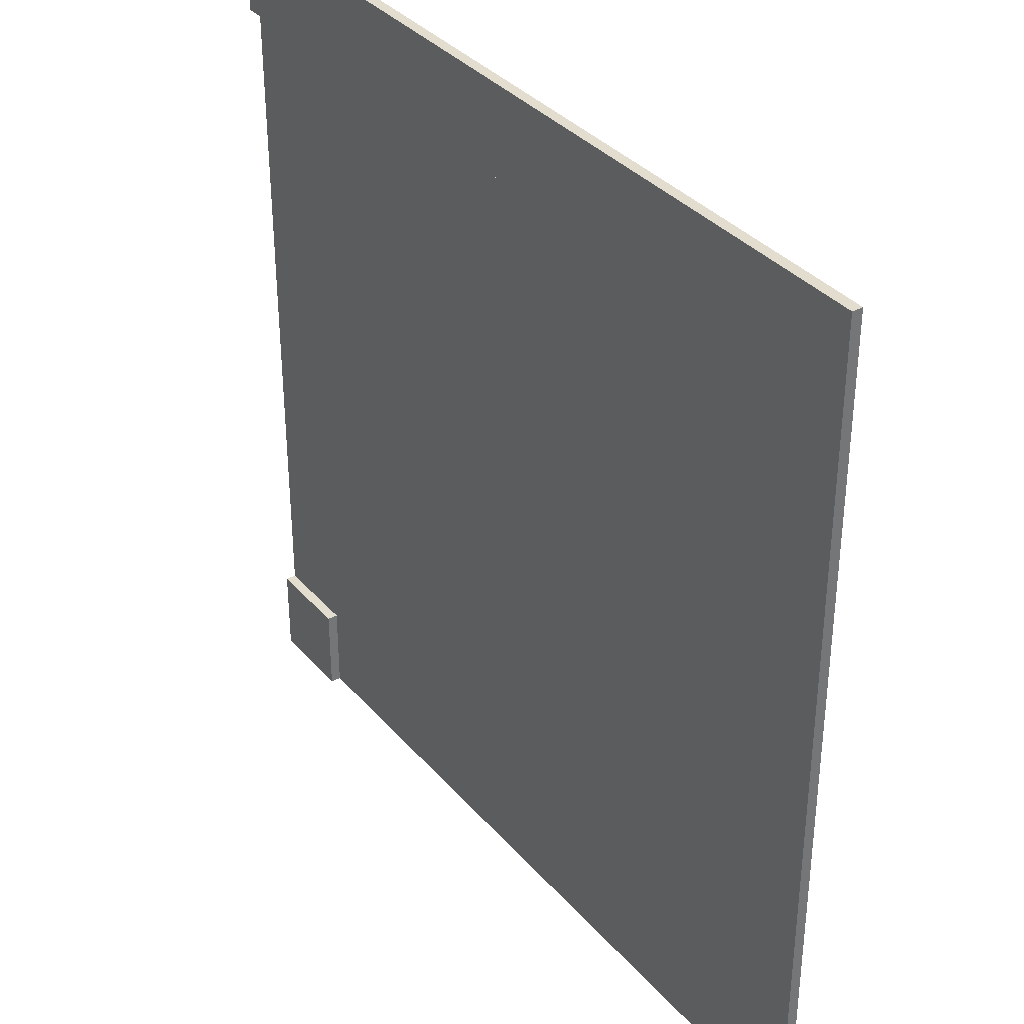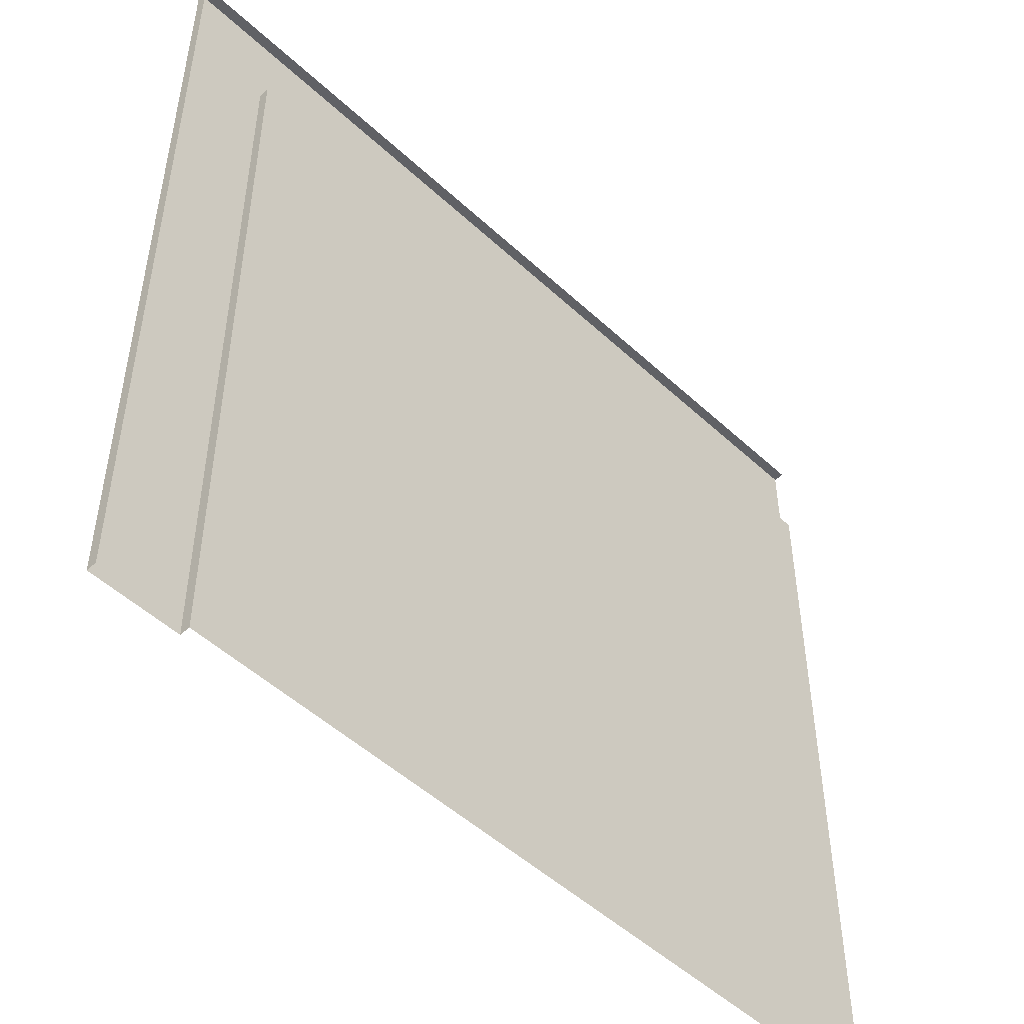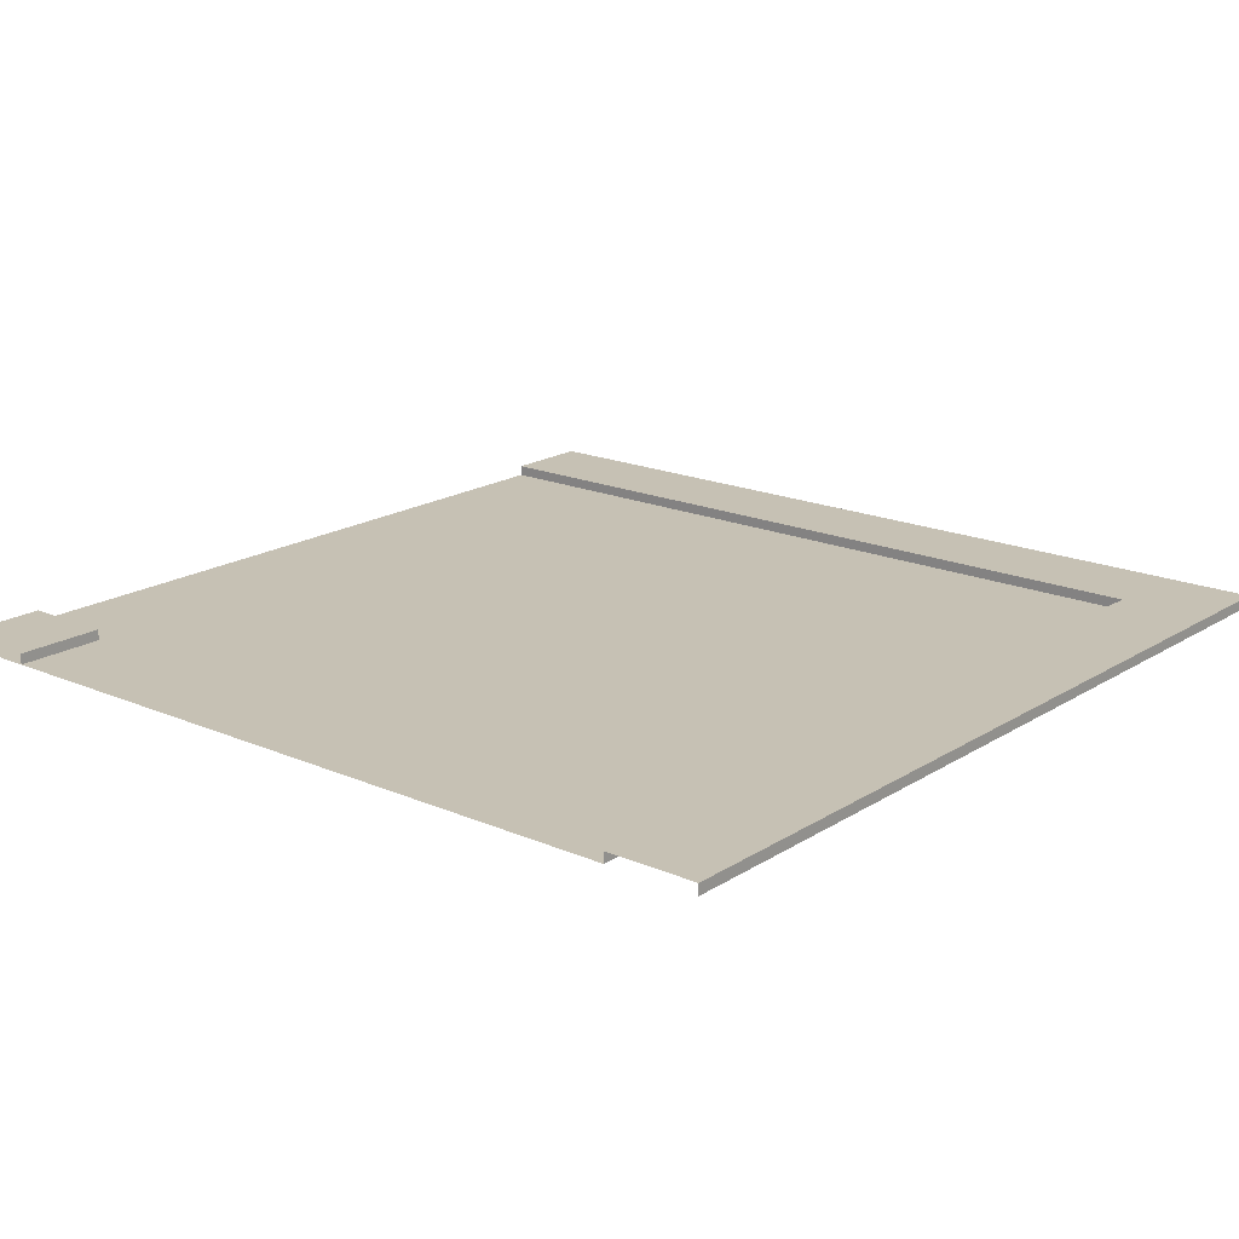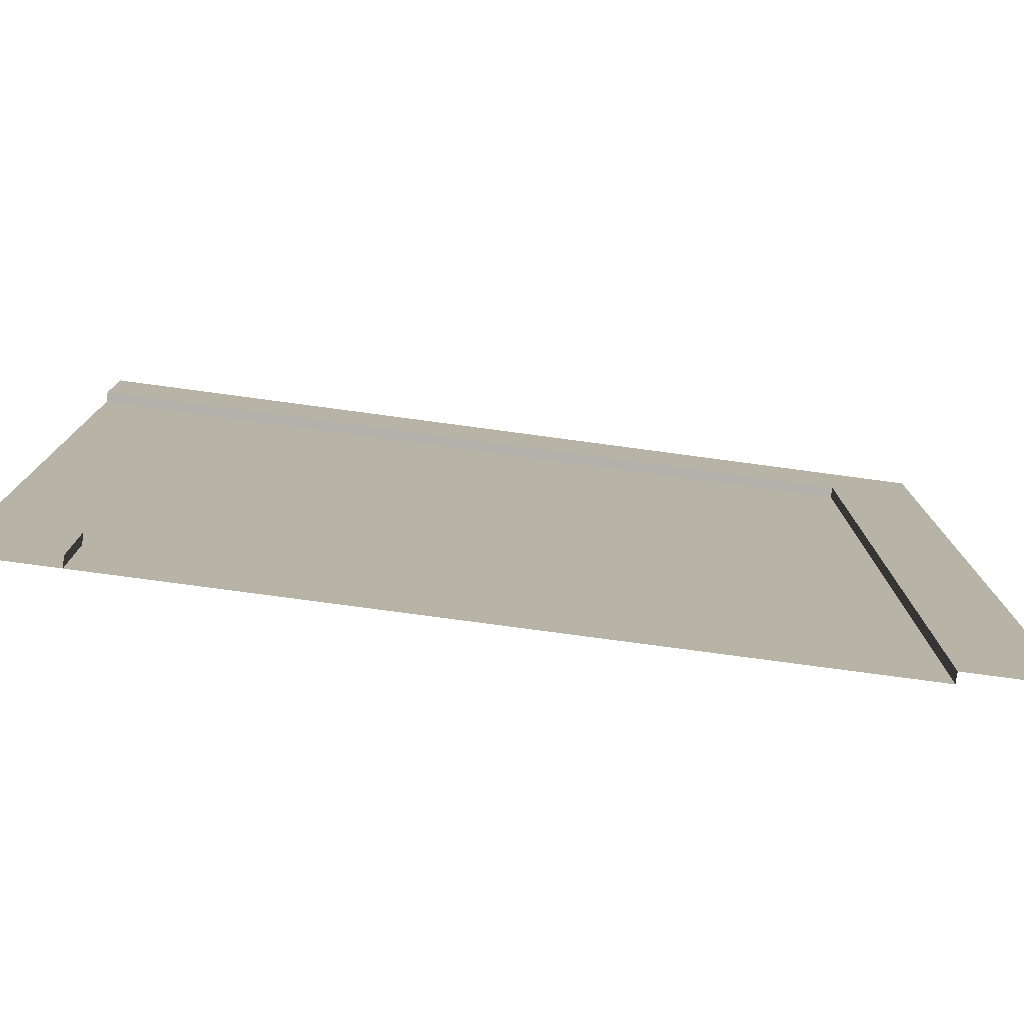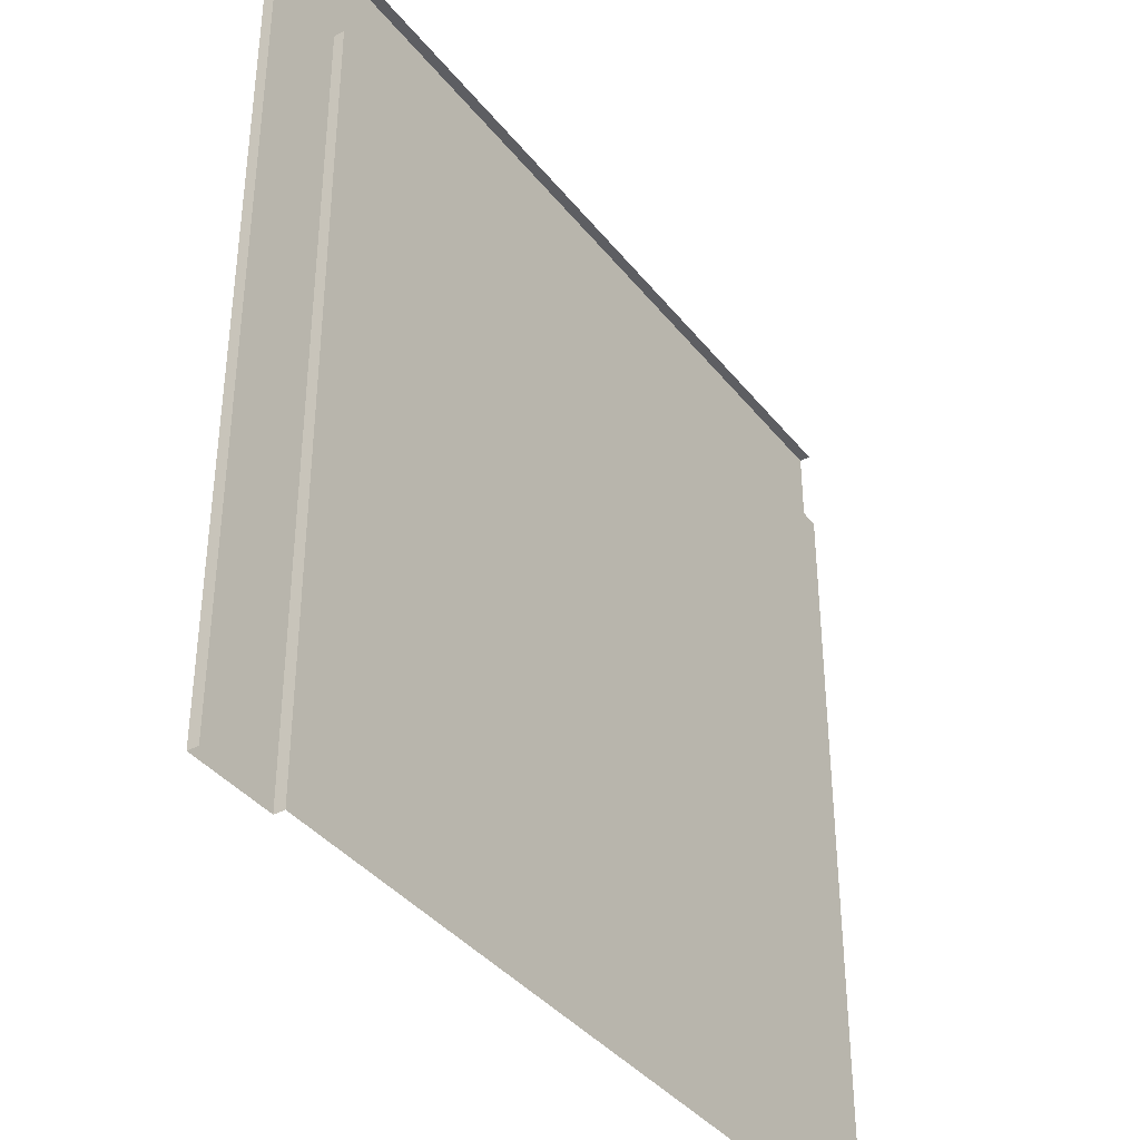
<metadata>
{"format":"obj","ext":"obj","renderer":"f3d","projection":"perspective","resolution":1024,"background":"white","views":[{"elev":35.6,"azim":-125.0,"up":"+Z"},{"elev":-50.3,"azim":-45.4,"up":"+Z"},{"elev":18.5,"azim":-140.3,"up":"+Y"},{"elev":-79.0,"azim":172.4,"up":"+Z"},{"elev":-38.6,"azim":-56.0,"up":"+Z"}]}
</metadata>
<code>
g default
v -8.75 0 0
v 0 0 0
v -8.75 0.1173 0
v -8.75 0 0
v -8.75 0 9.75
v 0 0 9.75
v -8.75 0.1173 9.75
v 0 0.1173 9.75
v -8.75 0.1173 8.75
v 0 0.1173 8.75
v -8.75 0 8.75
v 0 0 8.75
v -9.75 0.1173 0
v -9.75 0 0
v -9.75 0 9.75
v -9.75 0.1173 9.75
v -9.75 0.1173 8.75
v -1e-06 0 1
v -1e-06 0.1173 1
v -1e-06 0.1173 0
v -1 0 1
v -1 0.1173 1
v -1 0.1173 0
v -1 0 0
v -9.75 0 8.75
g Streets_StraightCorner
f 5 6 8 7
f 5 7 16 15
f 7 8 10 9
f 7 9 17 16
f 3 13 17 9
f 9 10 12 11
f 2 1 11 12
f 4 3 9 11
f 18 19 22 21
f 19 20 23 22
f 21 22 23 24
f 16 17 25 15
f 13 14 25 17

</code>
